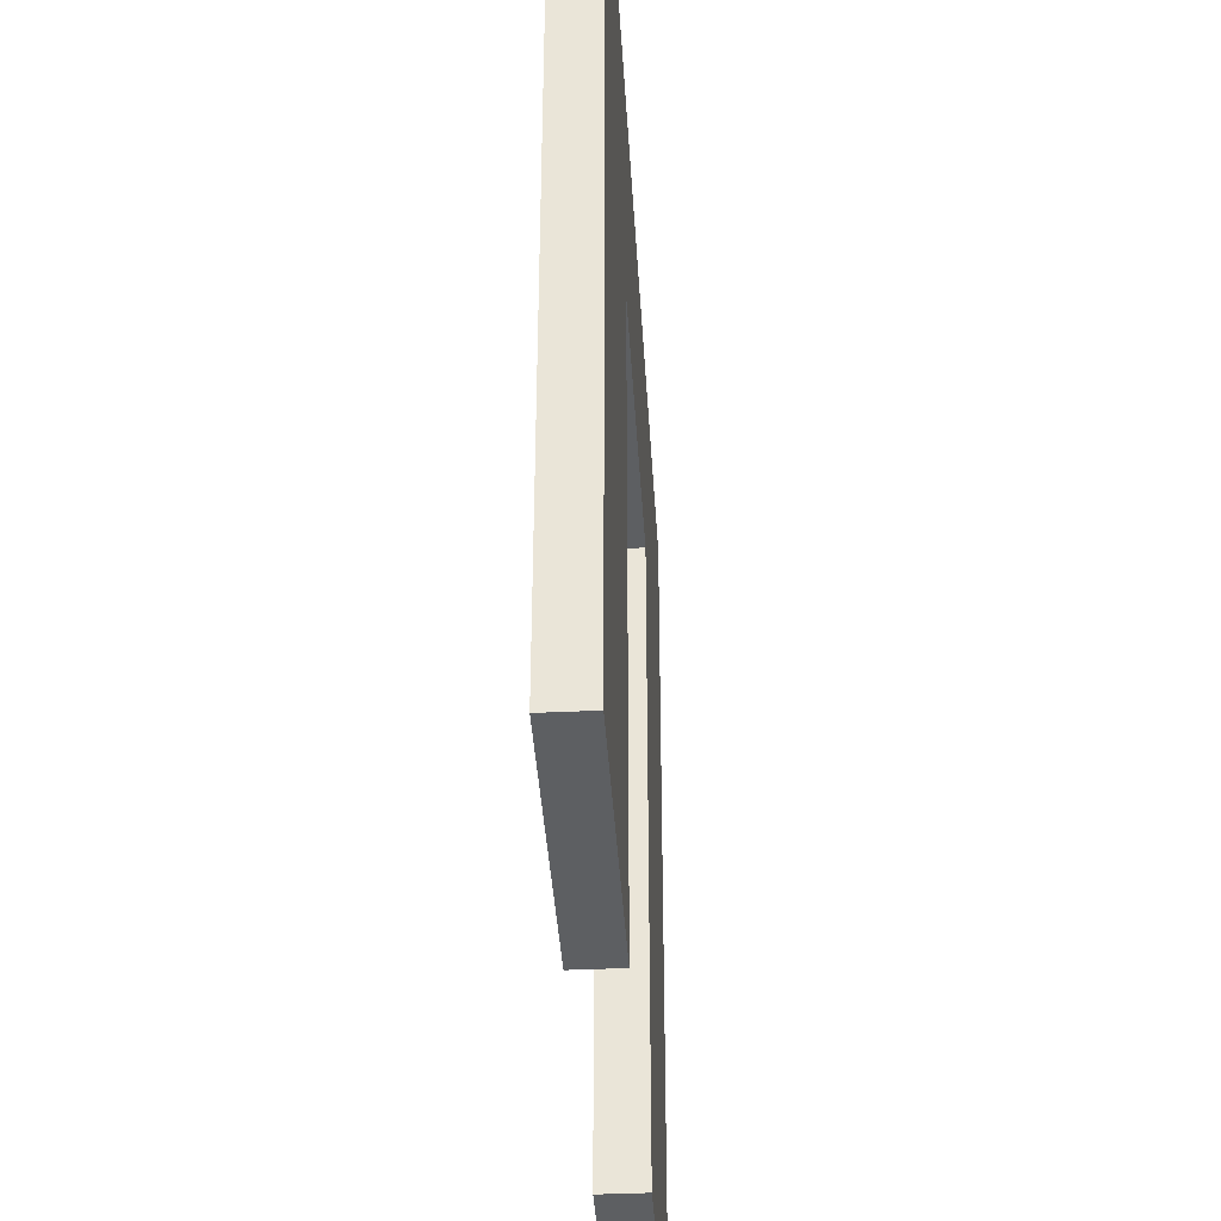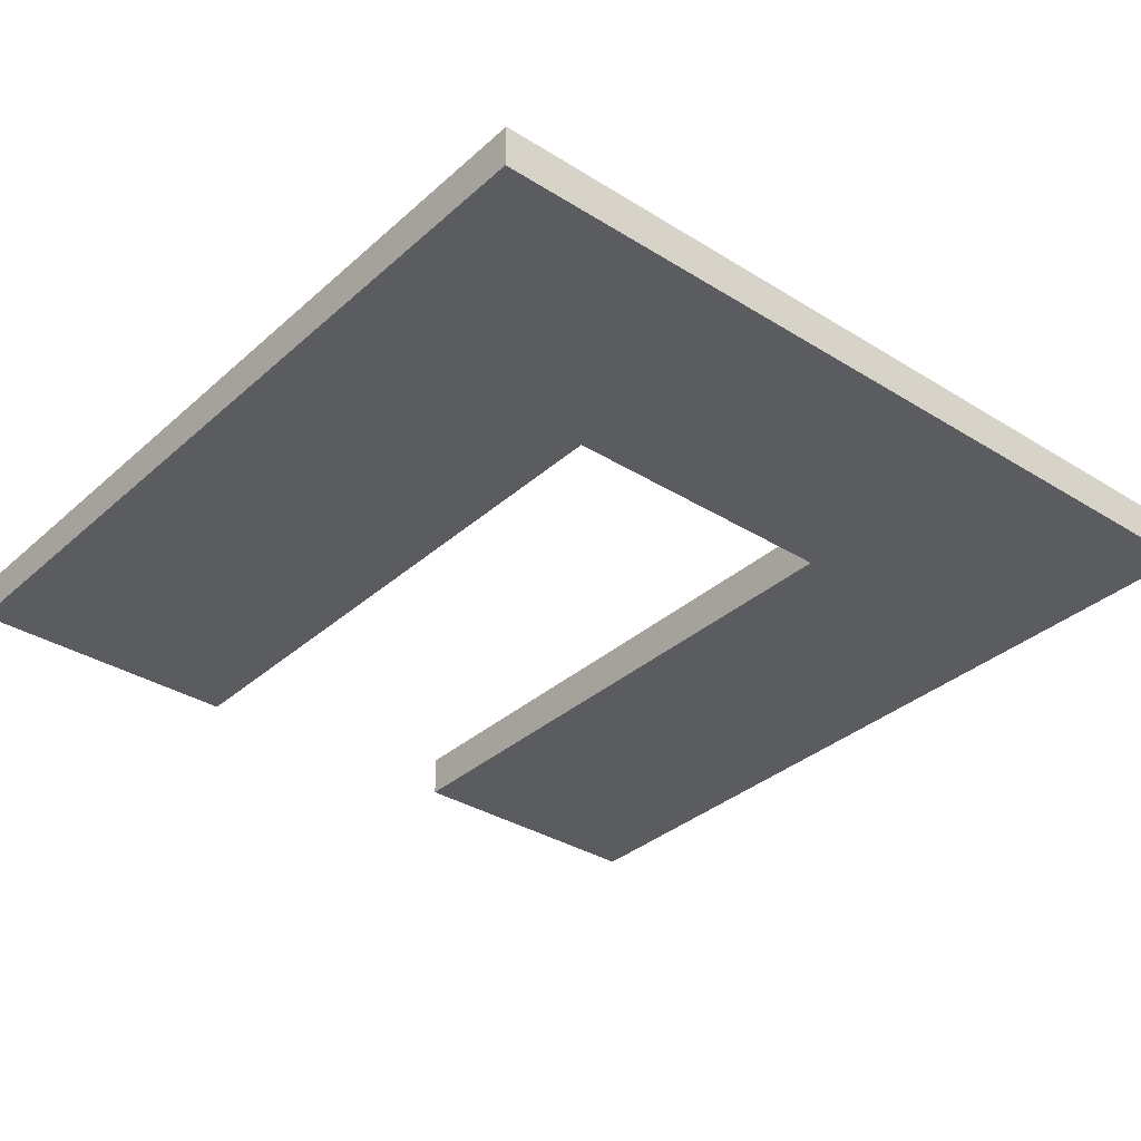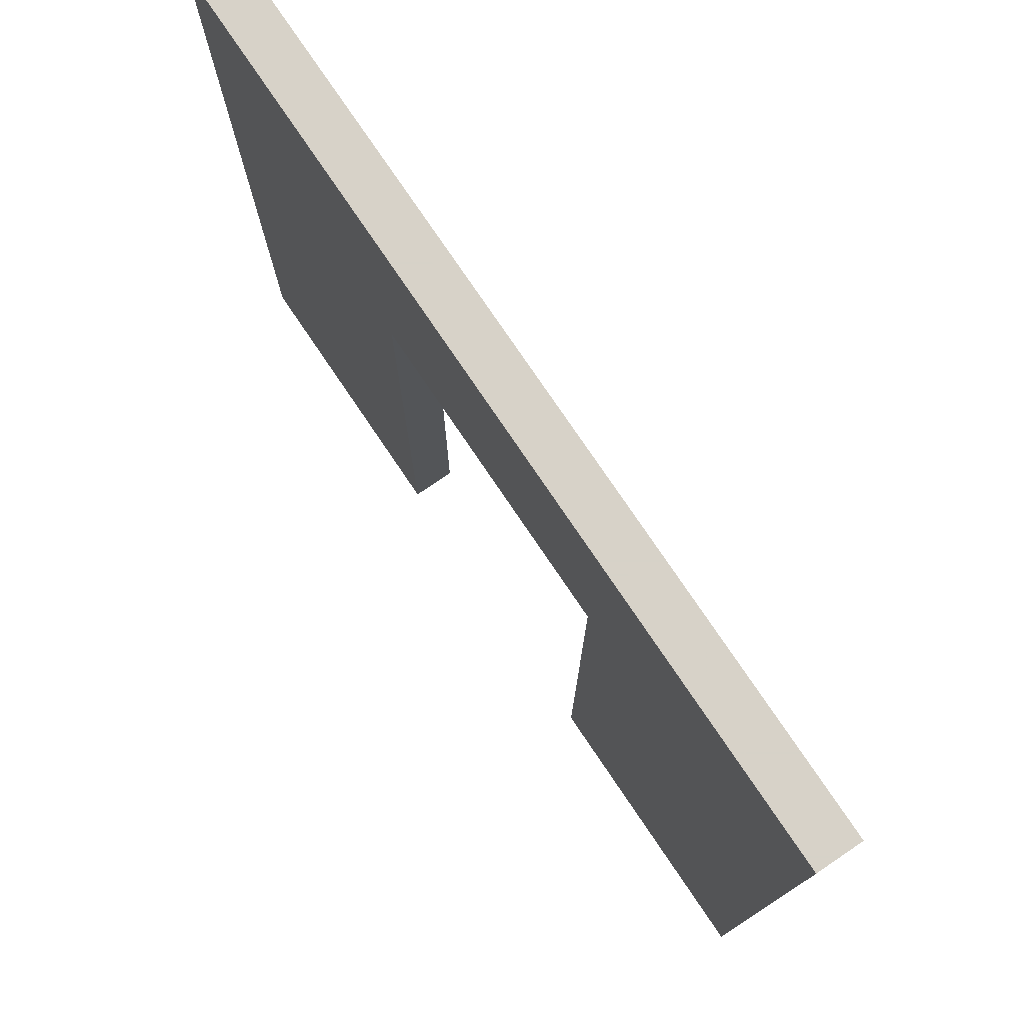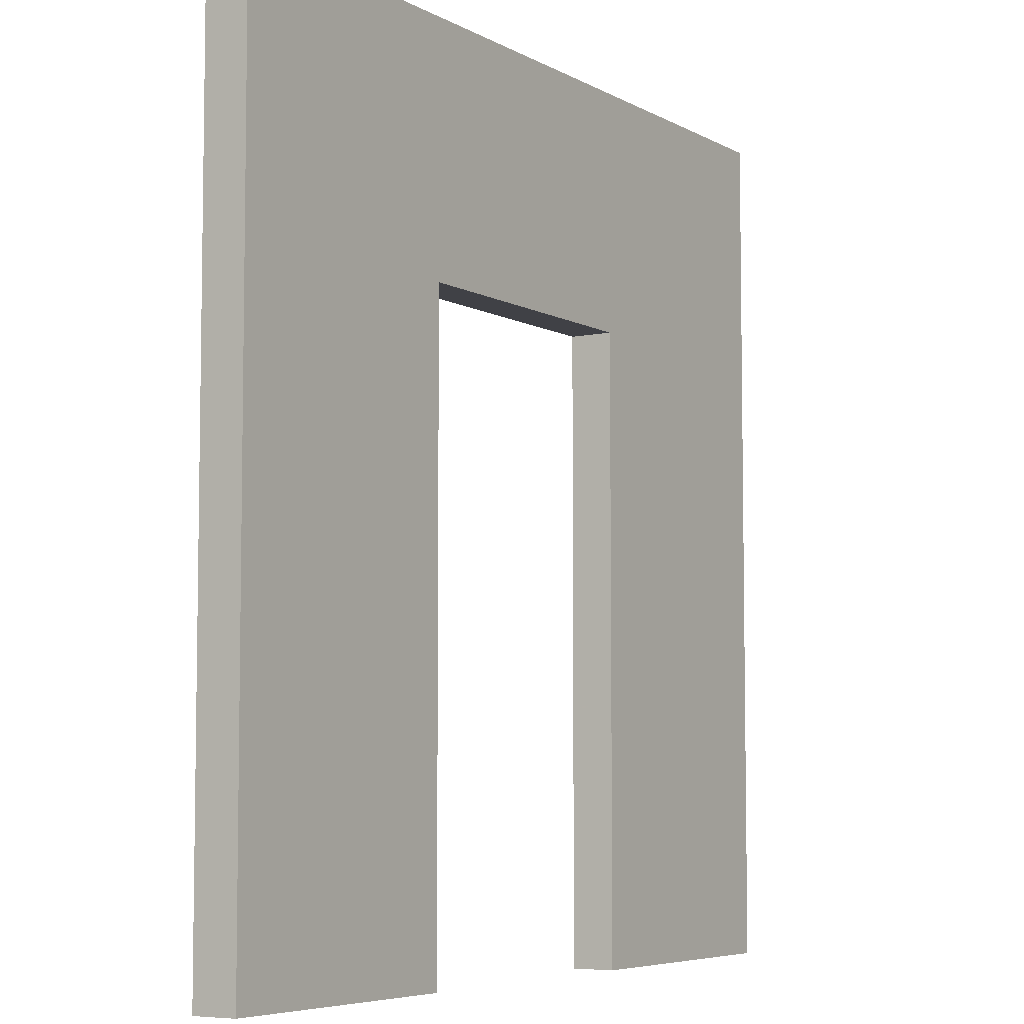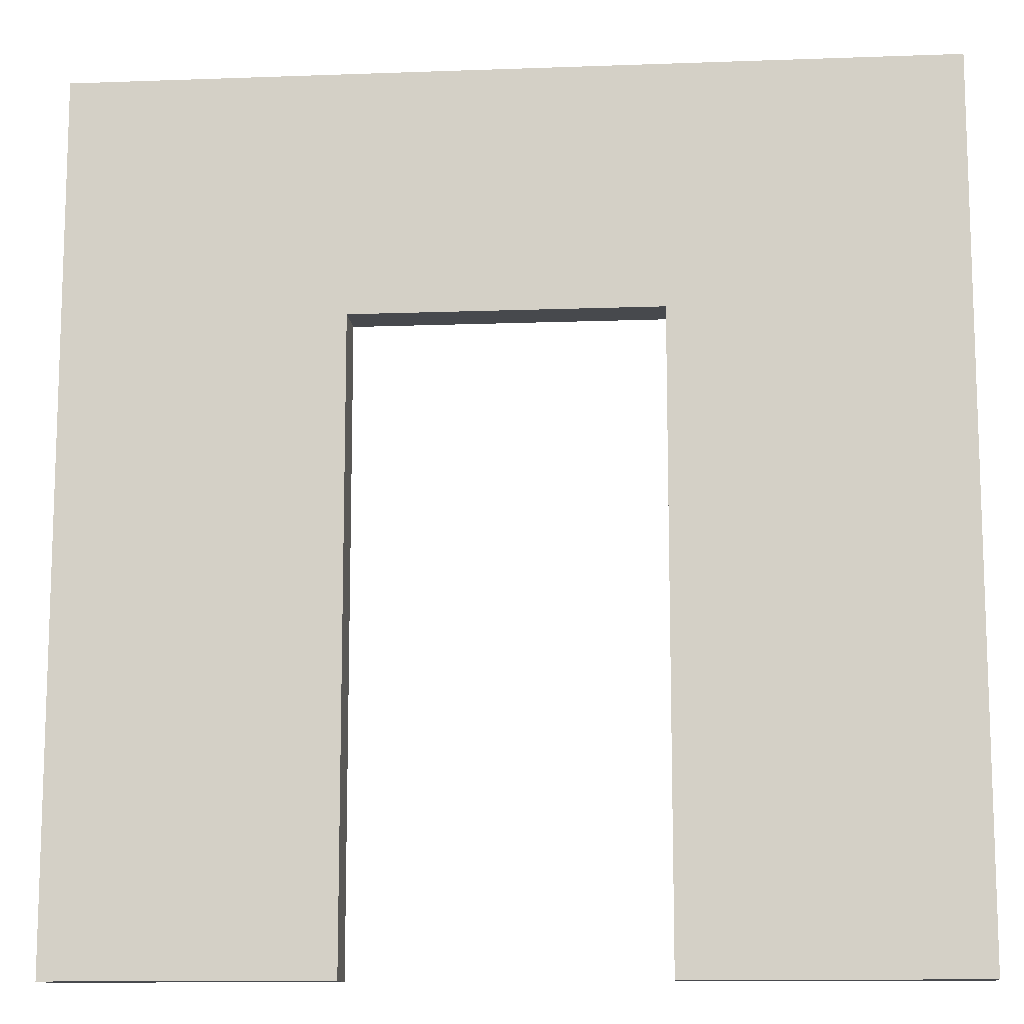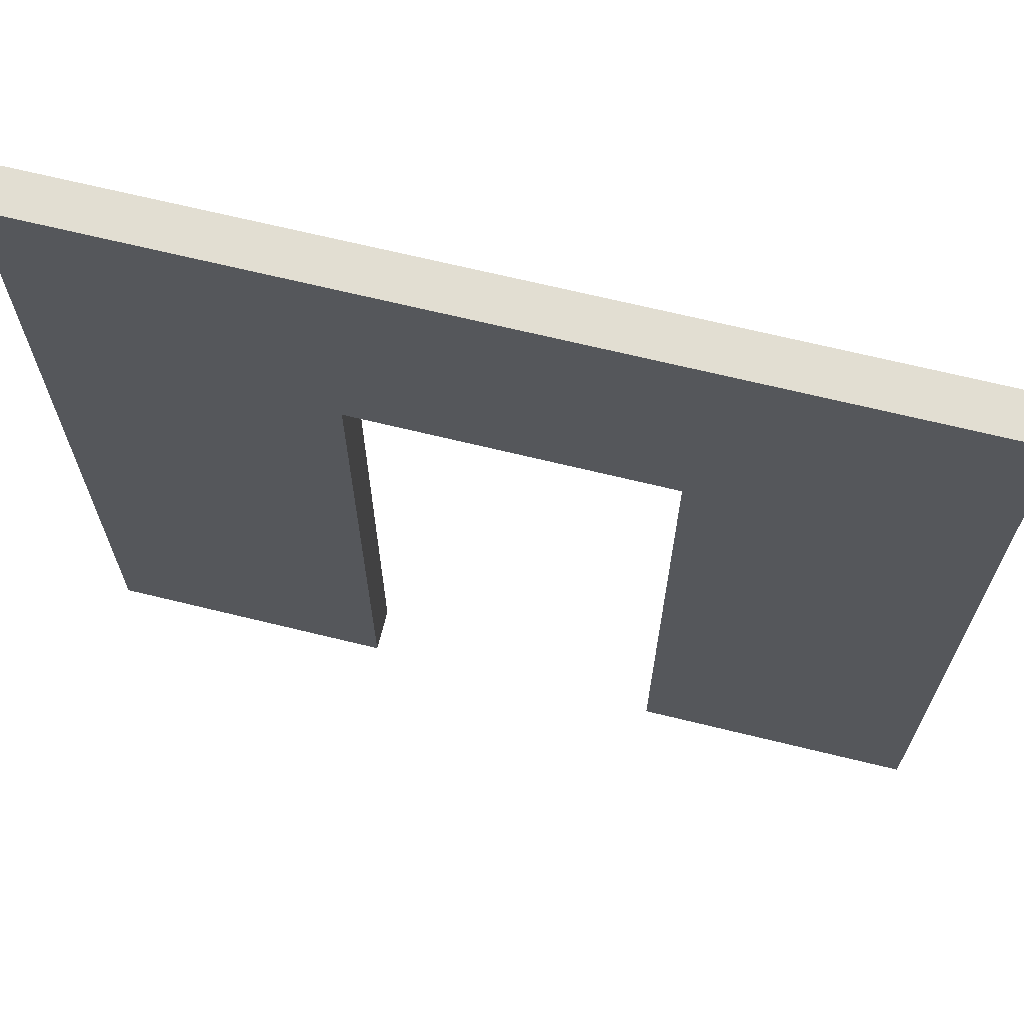
<metadata>
{"format":"obj","ext":"obj","renderer":"f3d","projection":"perspective","resolution":1024,"background":"white","views":[{"elev":-39.5,"azim":93.4,"up":"+Z"},{"elev":-34.3,"azim":-40.1,"up":"+Y"},{"elev":77.4,"azim":-124.1,"up":"+Z"},{"elev":-6.0,"azim":122.3,"up":"+Z"},{"elev":-12.0,"azim":-175.0,"up":"+Z"},{"elev":67.9,"azim":13.8,"up":"+Z"}]}
</metadata>
<code>
o obj_0
v 100 		94 		100
v 100 		94 		0
v 100 		99 		0
v 100 		99 		100
v 0 		99 		100
v 0 		99 		0
v 0 		94 		0
v 0 		94 		100
v 33 		99 		72
v 33 		94 		72
v 33 		94 		0
v 33 		99 		0
v 68 		94 		72
v 68 		99 		72
v 68 		99 		0
v 68 		94 		0
g group_0_15277357
f 1 2 3
f 1 3 4
f 5 6 7
f 5 7 8
f 9 10 11
f 9 11 12
f 12 11 7
f 12 7 6
f 13 14 15
f 13 15 16
f 11 10 7
f 8 7 10
f 16 2 13
f 2 1 13
f 8 10 1
f 8 1 5
f 4 5 1
f 5 4 9
f 2 16 15
f 2 15 3
f 13 1 10
f 12 6 9
f 6 5 9
f 15 14 3
f 4 3 14
f 14 9 4
f 14 13 10
f 14 10 9

</code>
